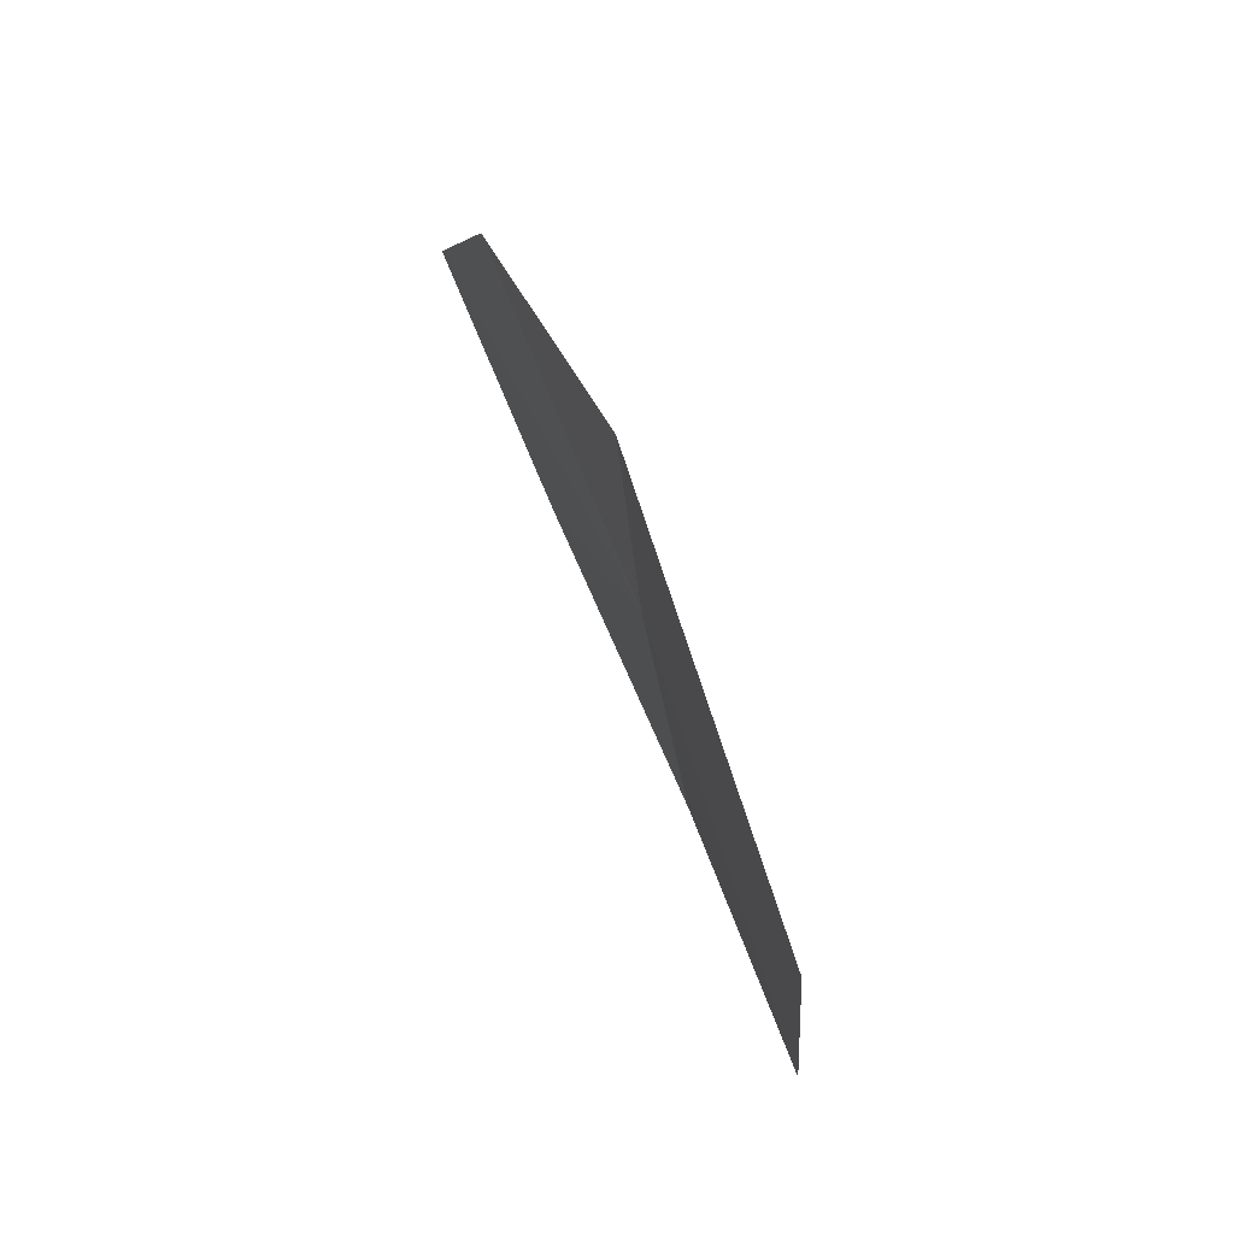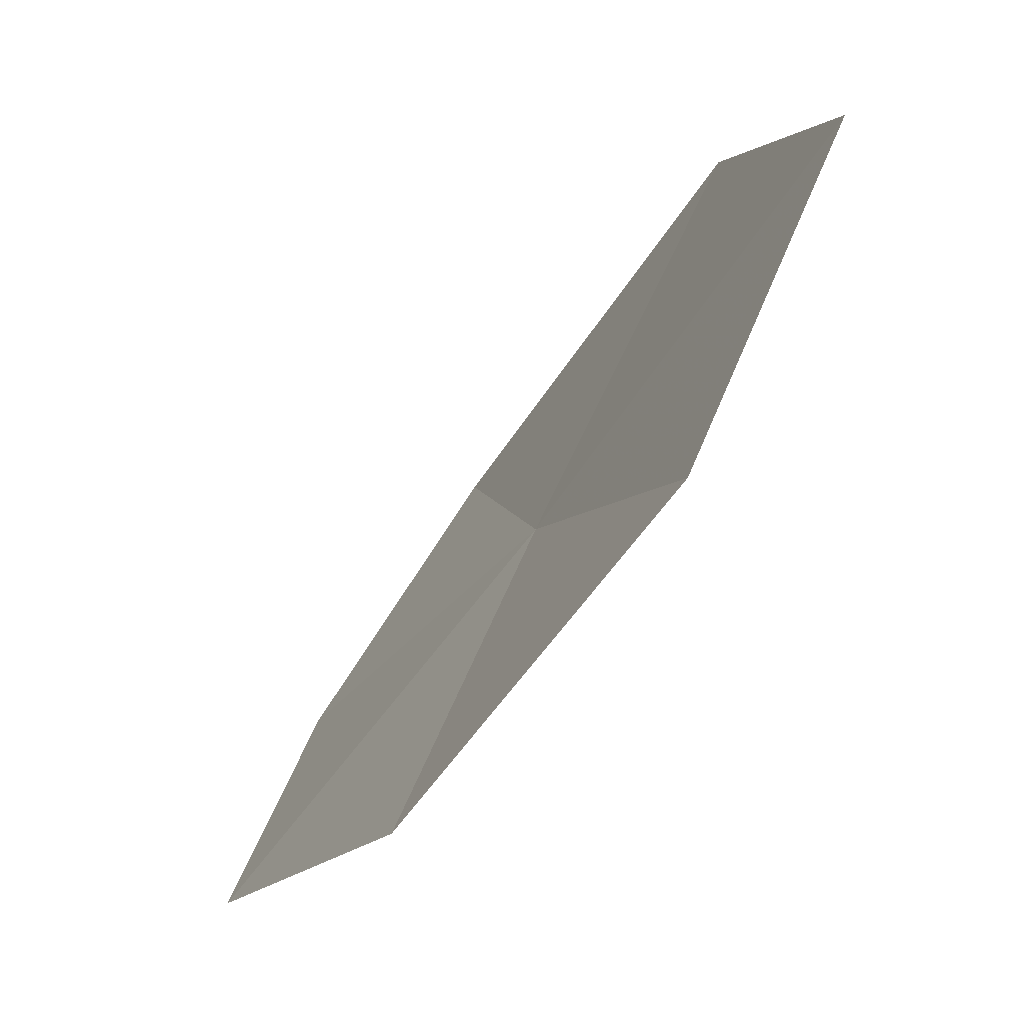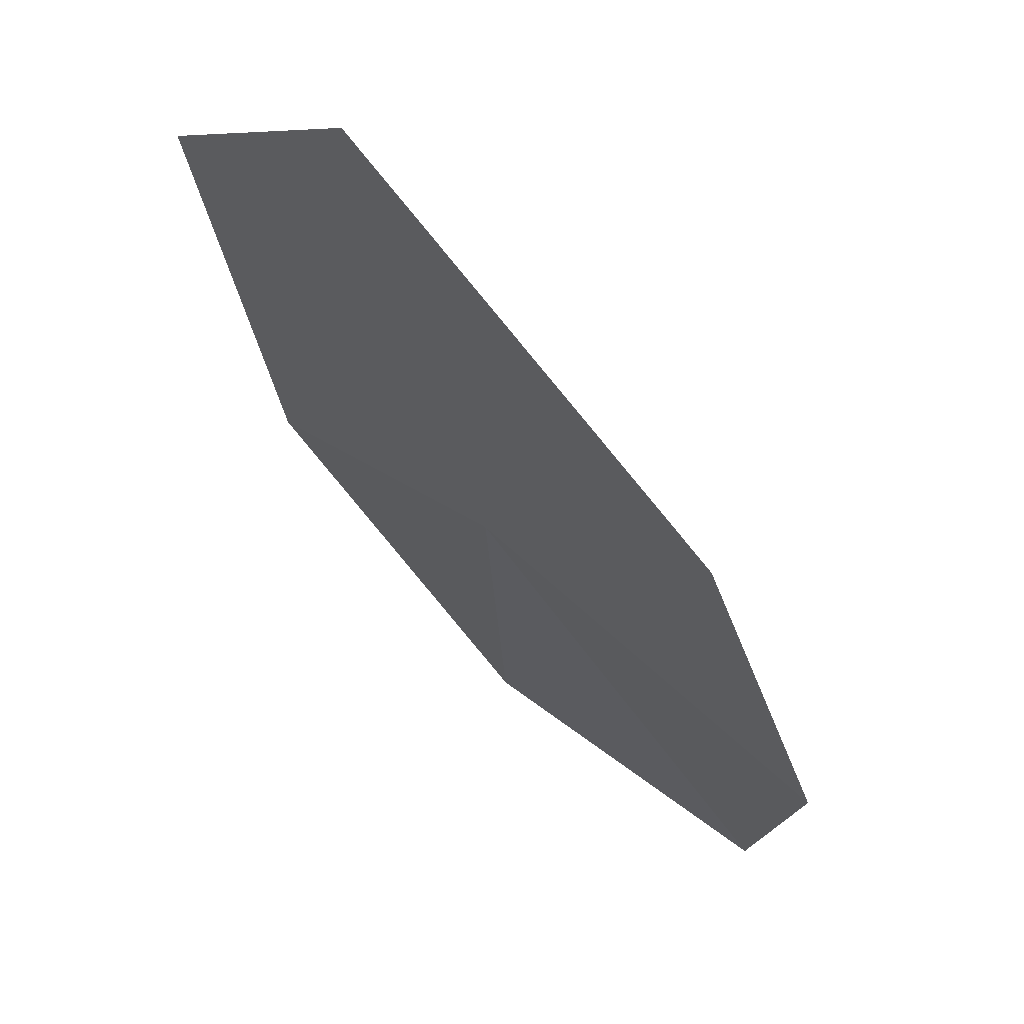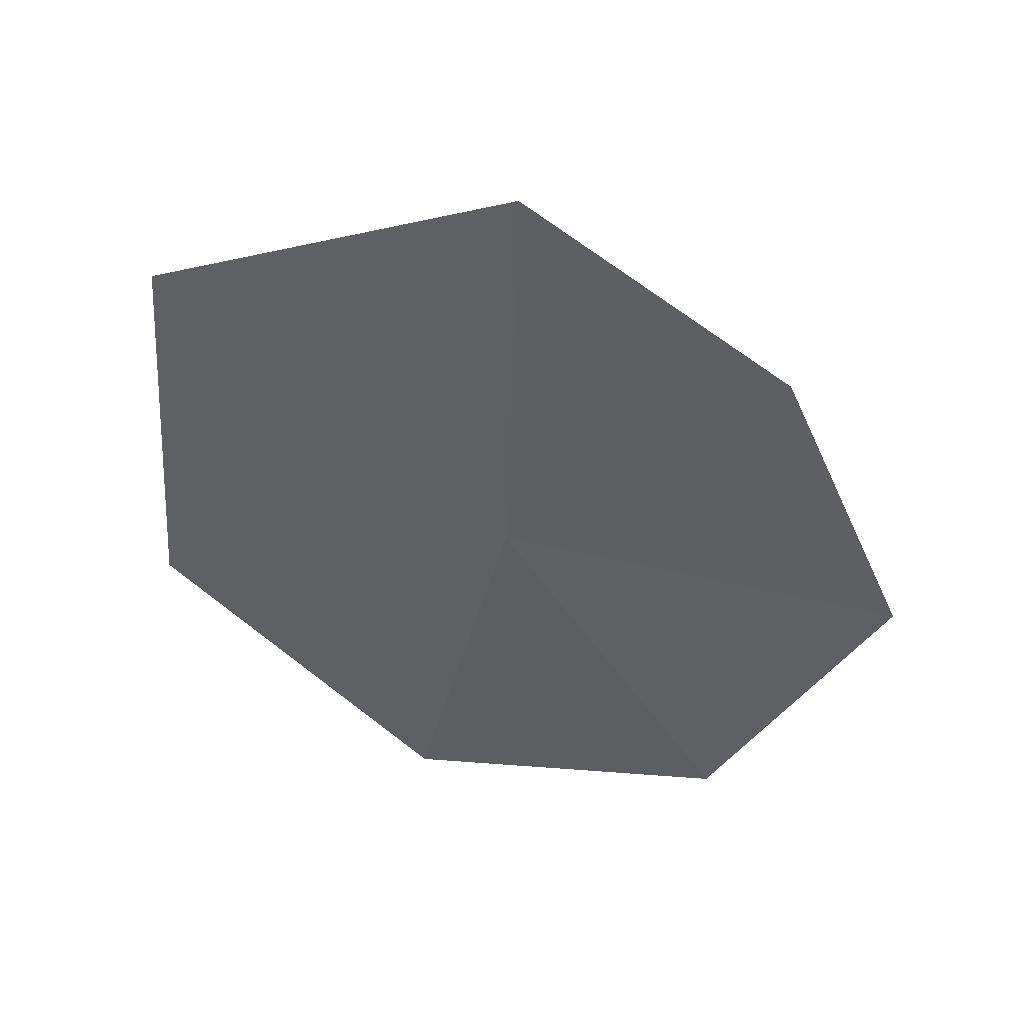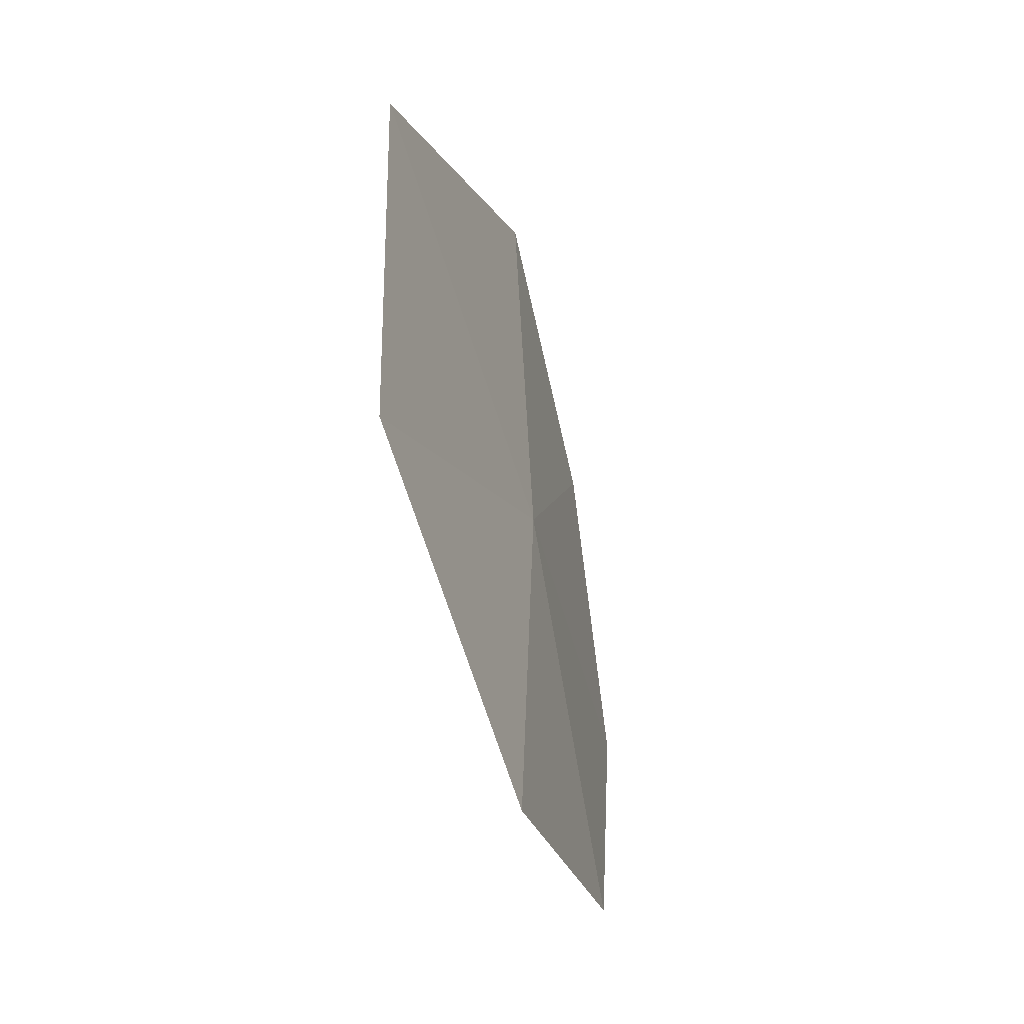
<metadata>
{"format":"obj","ext":"obj","renderer":"f3d","projection":"perspective","resolution":1024,"background":"white","views":[{"elev":72.6,"azim":-166.7,"up":"+Z"},{"elev":4.4,"azim":175.1,"up":"+Y"},{"elev":5.4,"azim":-19.6,"up":"+Y"},{"elev":46.8,"azim":-38.5,"up":"+Z"},{"elev":-37.5,"azim":-127.0,"up":"+Z"}]}
</metadata>
<code>
v -8.319 -7.664 25.25
v -7.947 -8.19 24.34
v -8.507 -7.476 24.16
v -8.931 -6.745 24.75
v -7.604 -8.509 25.16
v -8.852 -6.78 25.91
v -7.822 -8.216 25.95
v -8.261 -7.645 26.42
f 1 3 2
f 1 2 5
f 1 6 4
f 1 5 7
f 1 7 8
f 1 4 3
f 1 8 6

</code>
